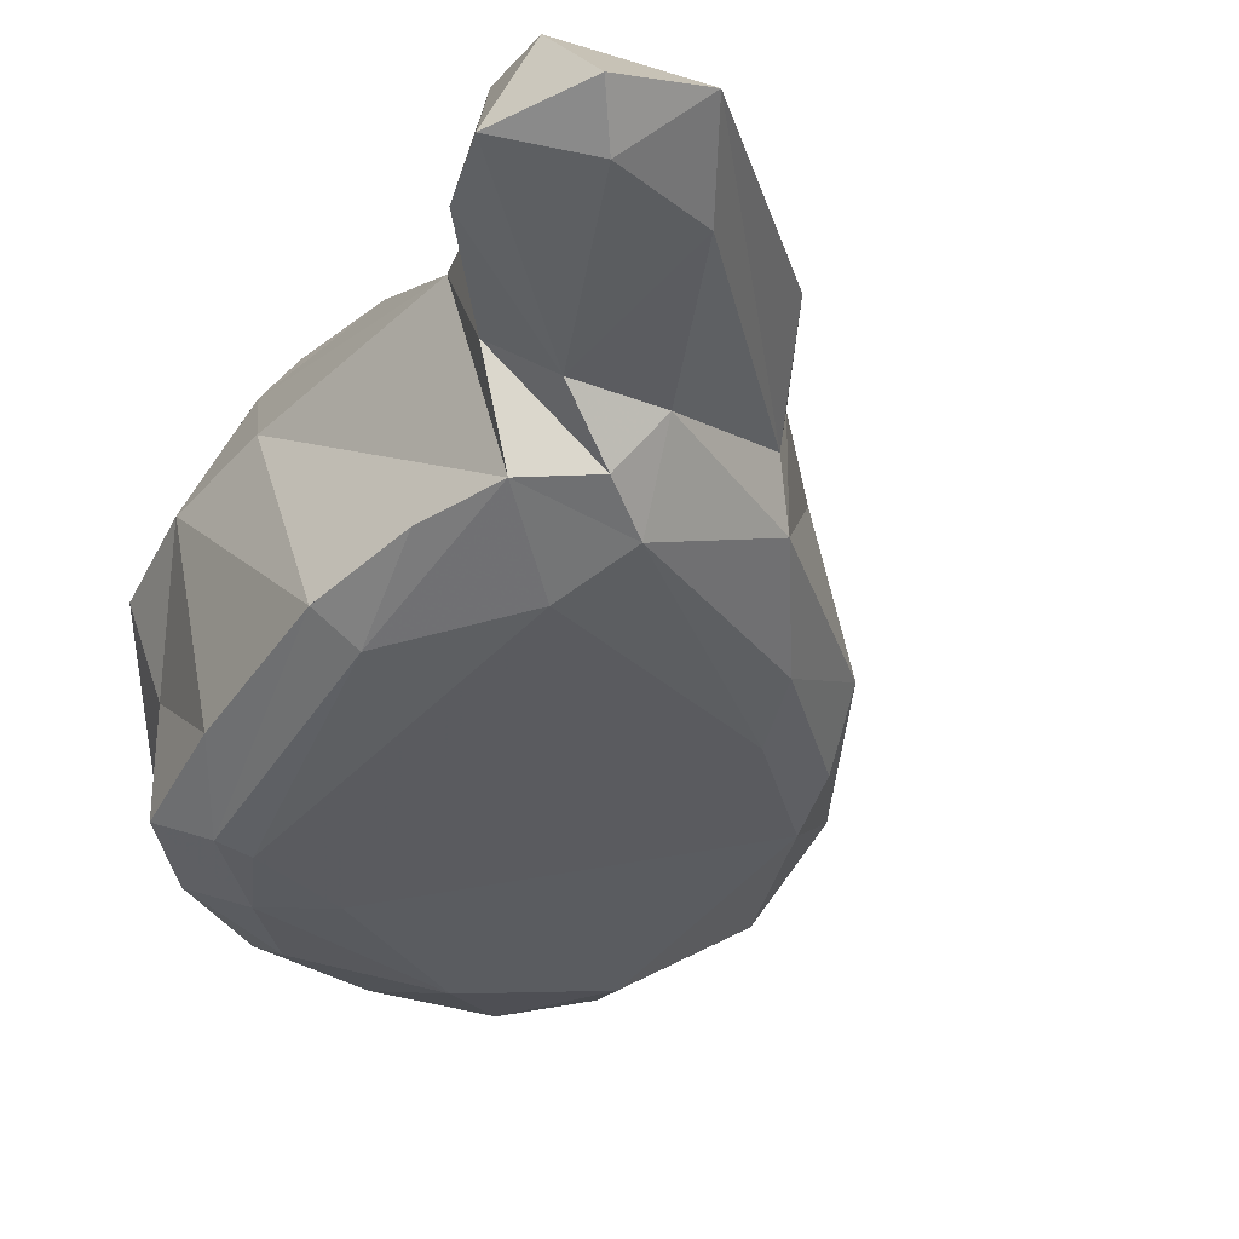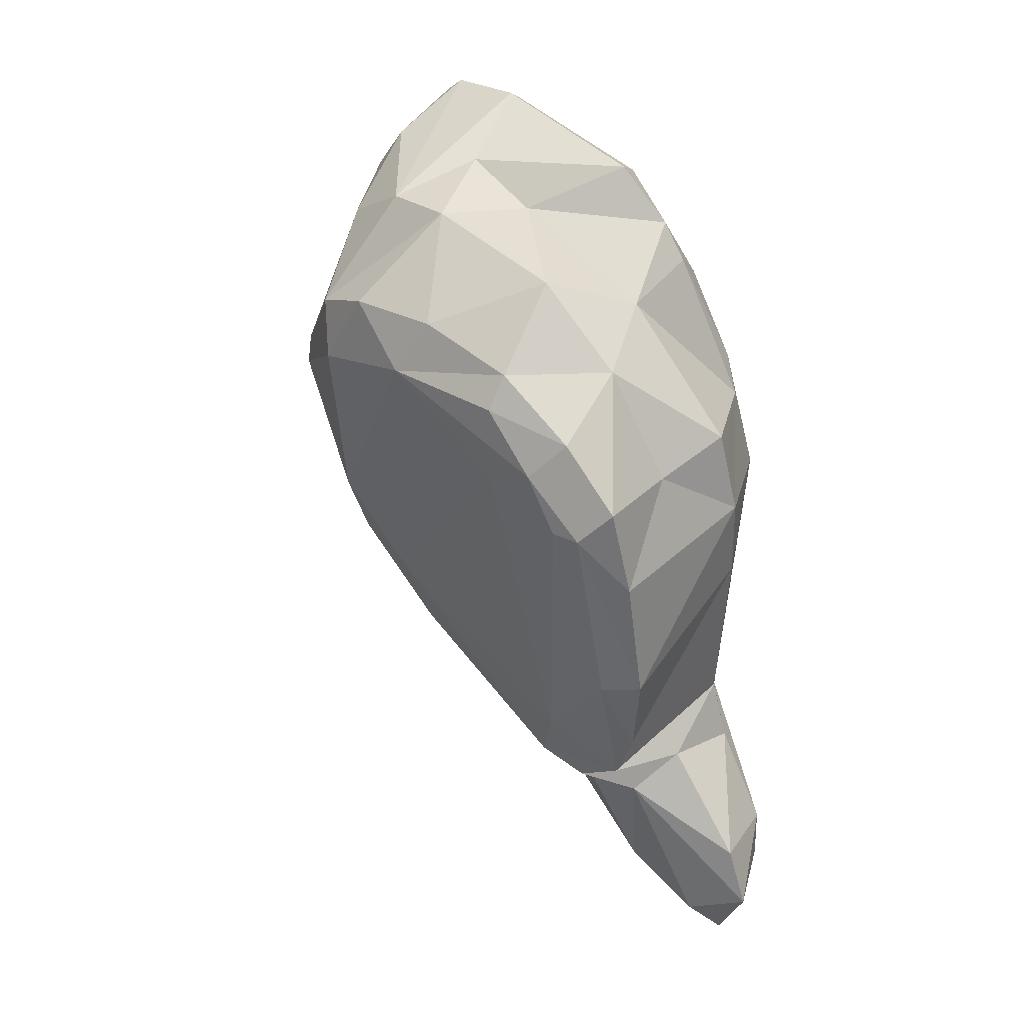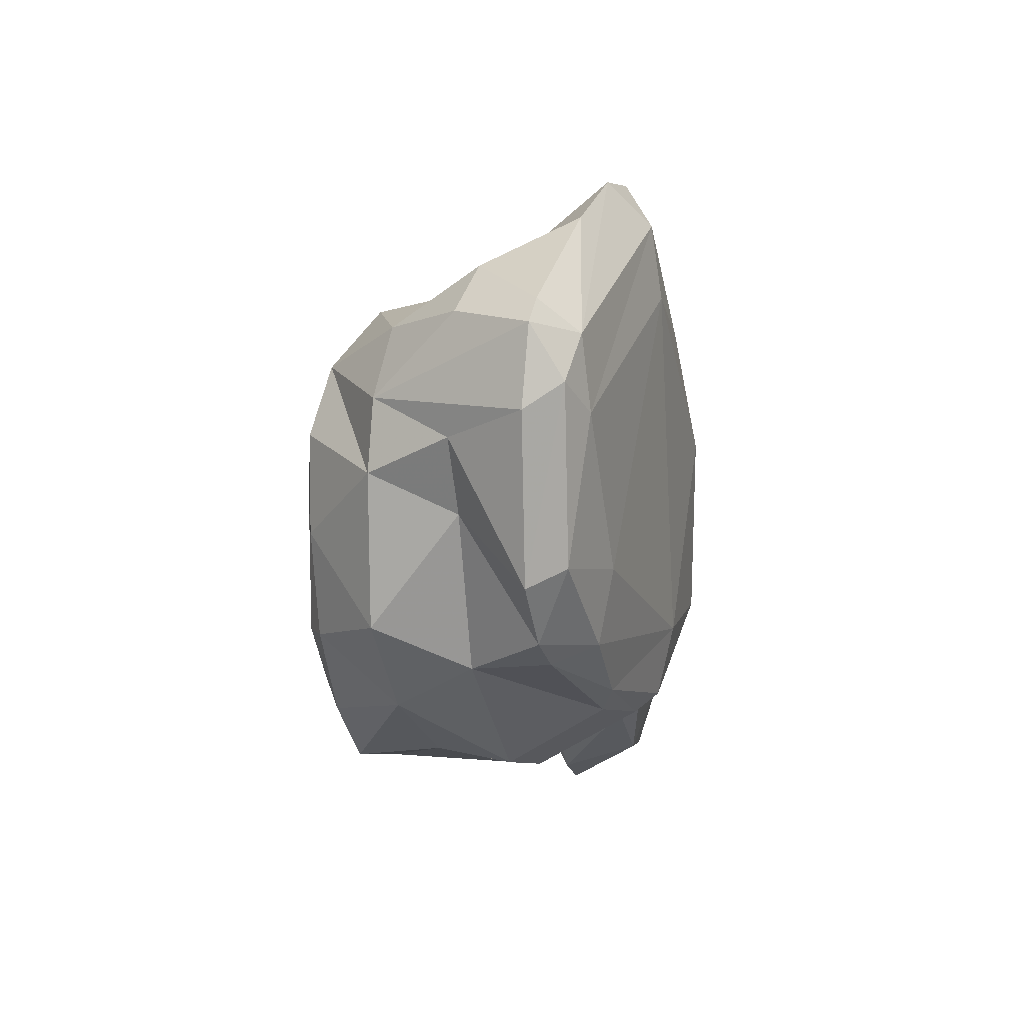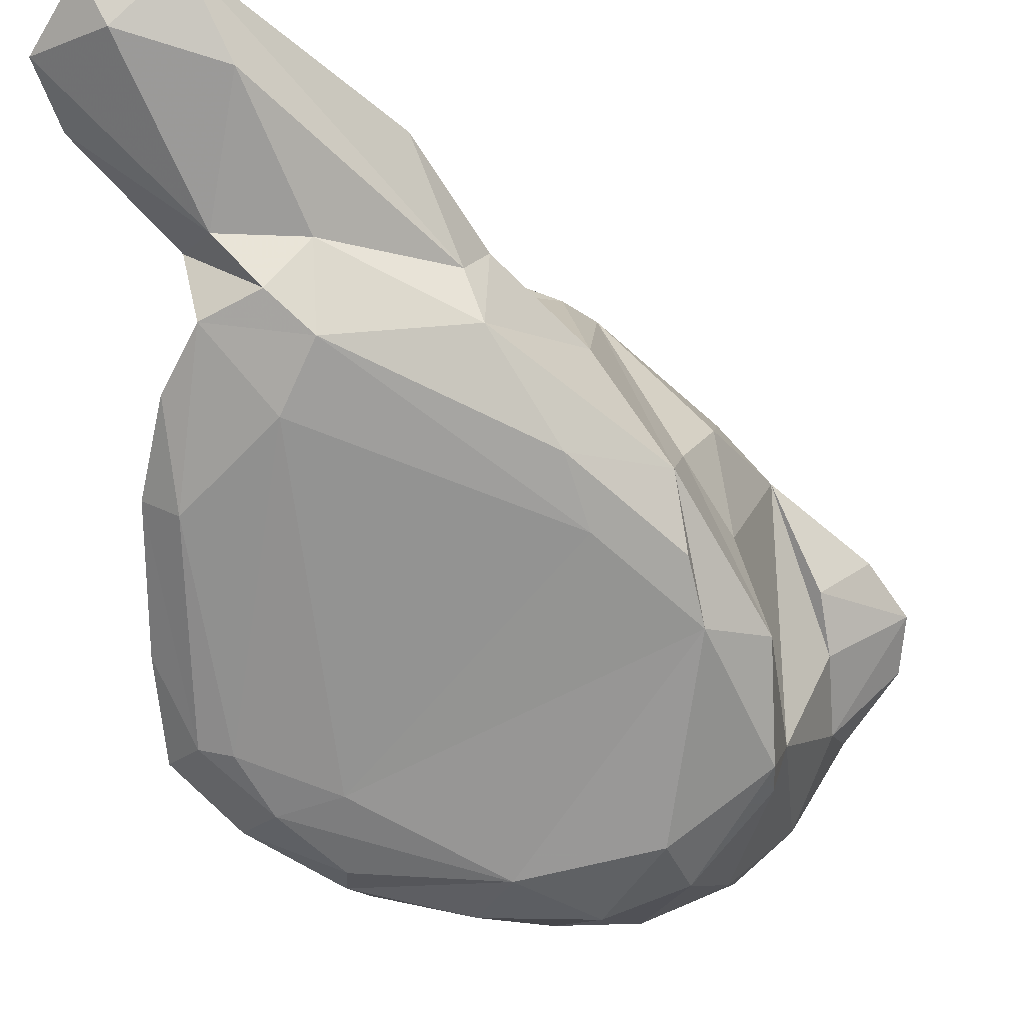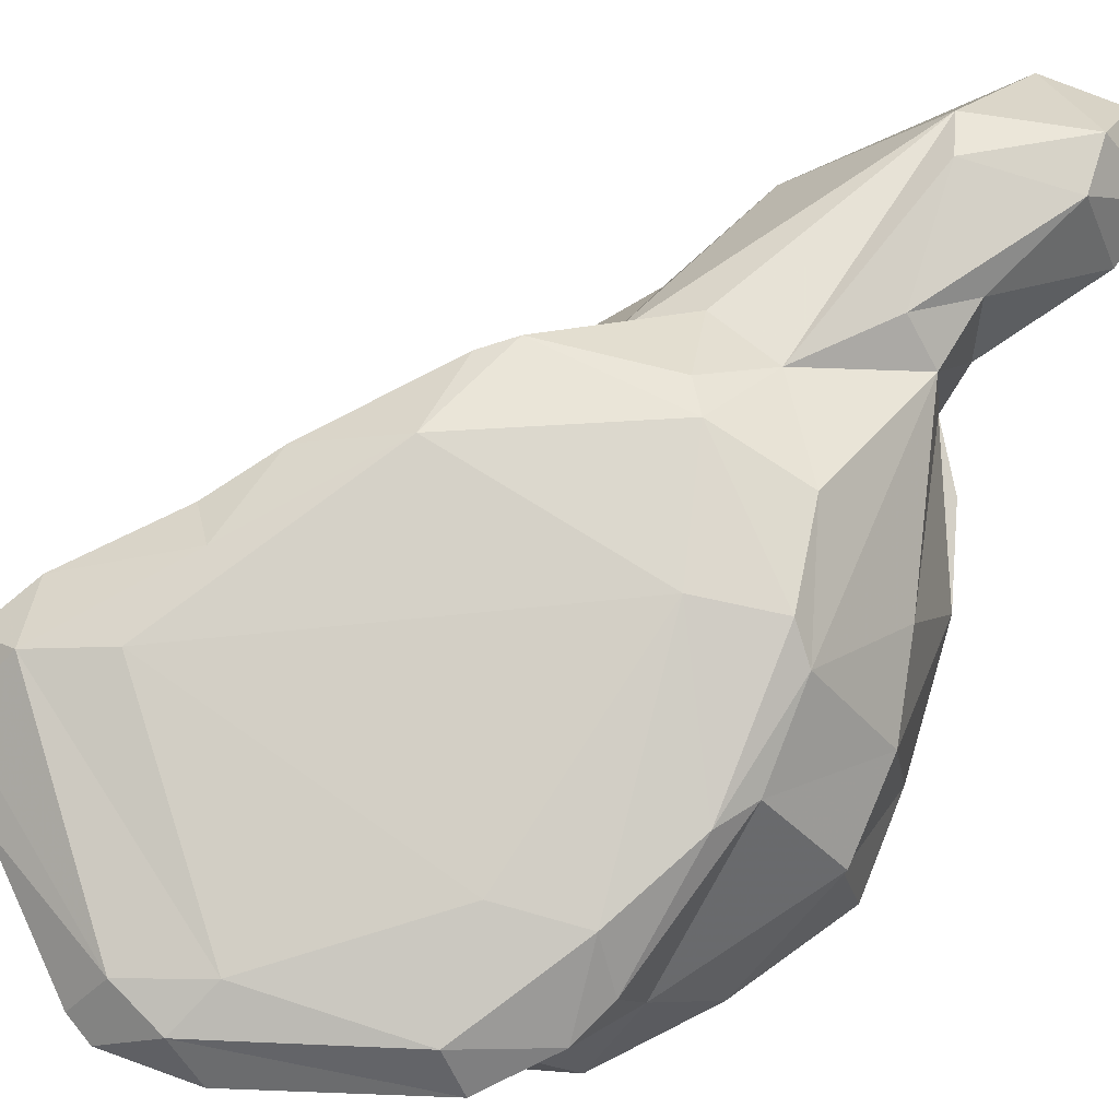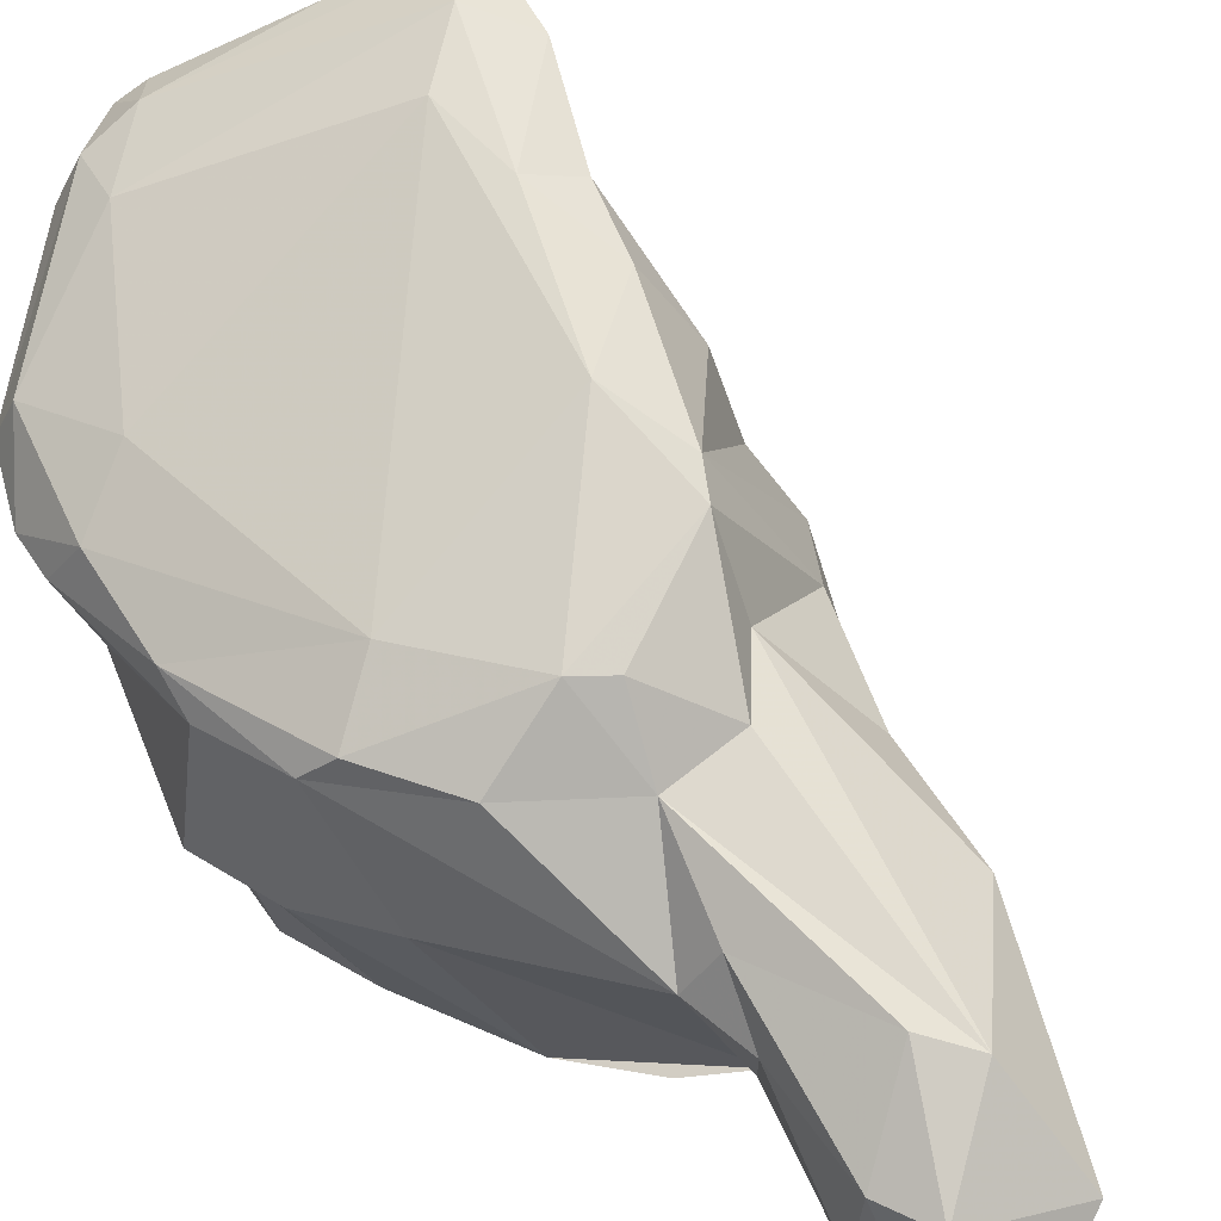
<metadata>
{"format":"obj","ext":"obj","renderer":"f3d","projection":"perspective","resolution":1024,"background":"white","views":[{"elev":-19.1,"azim":156.1,"up":"+Y"},{"elev":14.4,"azim":44.5,"up":"+Z"},{"elev":79.6,"azim":92.8,"up":"+Z"},{"elev":-45.1,"azim":-168.9,"up":"+Y"},{"elev":58.8,"azim":28.3,"up":"+Y"},{"elev":76.3,"azim":125.6,"up":"+Y"}]}
</metadata>
<code>
v 217.6 178.8 135.9
v 217.2 177.1 140.3
v 216.5 178 138.2
v 219.5 176.8 135
v 219.5 175.4 136.9
v 219.9 174.3 140.1
v 220.8 179.9 132.1
v 218.5 179.2 138.5
v 221.8 171.8 142.3
v 221 169.4 128.9
v 221.3 170.5 135.9
v 221.5 167.1 132.9
v 221.9 173.6 128.2
v 222.3 177.8 127.1
v 222.4 180.7 129.6
v 219.6 176 142.6
v 222.1 180.7 133.7
v 223.2 171.6 122.6
v 223.2 174.6 125
v 221.7 167.1 134.2
v 225.3 176.2 145
v 223.1 169.4 124.5
v 226 181.9 124.8
v 224.1 174.3 145.9
v 224.2 168.2 140.4
v 223 168.3 126.8
v 226.4 170.6 120.2
v 224.3 170.9 143.9
v 225.1 165.3 136.5
v 226.1 182.3 128.3
v 225.6 175.8 120.7
v 225.5 165 133.9
v 227.5 167.6 141.3
v 228.2 164.5 136.8
v 228.2 176.8 116.7
v 228.3 173.1 116.5
v 221.4 179.8 137.3
v 225.3 174 146.3
v 230.8 164.4 134
v 228.6 180 121.2
v 227 182.1 123.8
v 230 178 112.2
v 228.3 176.7 143.7
v 228.8 173.9 145.8
v 226.1 169.4 122.8
v 235.7 165.5 129.7
v 231 180.9 119.6
v 229.4 170.9 142.9
v 234.6 181.6 109.6
v 227.5 175.6 145.6
v 228.9 175.1 115.8
v 233.2 174.6 113.2
v 233.3 171.6 114.7
v 232.5 164.8 136.2
v 234.6 176.1 142.4
v 236.4 164.8 132.9
v 232.2 182.5 122.9
v 236.8 165.3 134.4
v 230.6 167.5 140.7
v 234.8 172.7 113.4
v 232.2 171.4 140.8
v 233.9 178.1 138.6
v 234 181.1 120.5
v 233.2 182.7 124.2
v 235.5 174.4 142.7
v 236.9 181.4 124.1
v 237.1 177.7 137.8
v 236.4 174.7 112.5
v 234.5 177 107.9
v 235 170.3 116.8
v 238.1 180.9 127.9
v 236.3 180.8 116.8
v 235.1 181.4 129
v 237.1 172.6 114.3
v 237.7 179.1 117.2
v 235.6 179.2 105.1
v 238.1 177.2 105.9
v 237.5 175.1 140.3
v 235.4 182.1 111.7
v 239 169.4 119.6
v 238.3 172.2 136.9
v 236.9 167.9 138.2
v 237.9 179.8 114.4
v 239.8 166.1 131.6
v 239.4 180.8 110.2
v 238.1 175.6 138.6
v 238.6 178.5 133.9
v 238.8 178.7 104.6
v 237.9 176.2 114.3
v 239.1 166 127.6
v 238.2 165.3 130.1
v 239.3 178.2 132.2
v 238.9 171.7 116.3
v 240.5 176.8 124.2
v 239 181.3 108
v 239 179.8 128.7
v 240.4 170.5 119.7
v 240.6 177.2 109.6
v 240.2 166.3 127.4
v 241 177.8 106.9
v 239.8 169 134.4
v 241.4 168.5 125
v 241.6 175.5 127.6
v 241.3 170.7 129.7
v 241.7 167 128.7
v 241.8 174.1 131.1
g foo
f 26 12 10
f 26 10 18
f 29 12 32
f 29 20 12
f 32 12 26
f 22 26 18
f 22 18 27
f 34 29 32
f 45 26 22
f 45 22 27
f 27 18 36
f 39 34 32
f 39 32 26
f 27 36 53
f 54 34 39
f 45 27 53
f 46 26 45
f 53 36 52
f 39 58 54
f 58 39 56
f 39 26 46
f 53 52 60
f 56 39 91
f 91 39 46
f 45 53 70
f 70 53 74
f 53 60 74
f 70 46 45
f 80 70 74
f 91 46 90
f 46 70 90
f 90 70 80
f 56 84 58
f 91 84 56
f 80 74 93
f 91 105 84
f 105 91 99
f 99 91 90
f 99 90 80
f 99 80 97
f 97 80 93
f 105 99 102
f 102 99 97
f 11 20 25
f 20 11 12
f 11 10 12
f 10 11 13
f 13 19 10
f 10 19 18
f 25 29 33
f 29 25 20
f 36 18 31
f 35 36 31
f 59 33 29
f 34 59 29
f 36 35 51
f 42 51 35
f 34 54 59
f 51 42 76
f 36 51 52
f 52 51 69
f 69 51 76
f 59 54 82
f 68 52 69
f 58 82 54
f 60 52 68
f 68 69 77
f 77 69 76
f 77 76 88
f 74 60 89
f 89 60 68
f 75 74 89
f 100 68 77
f 100 77 88
f 82 58 101
f 68 98 89
f 100 98 68
f 84 101 58
f 93 74 97
f 101 84 105
f 105 104 101
f 105 102 104
f 102 103 104
f 97 103 102
f 9 6 11
f 11 6 5
f 25 9 11
f 11 5 7
f 11 7 13
f 9 25 28
f 13 7 14
f 19 13 14
f 19 14 23
f 33 28 25
f 23 18 19
f 18 23 31
f 23 41 31
f 31 40 35
f 59 48 33
f 42 35 40
f 49 42 40
f 59 61 48
f 42 49 76
f 61 59 82
f 76 49 95
f 82 81 61
f 88 76 95
f 89 83 75
f 98 83 89
f 85 83 98
f 85 100 95
f 100 88 95
f 81 82 101
f 74 75 94
f 85 98 100
f 81 101 106
f 97 74 94
f 104 106 101
f 97 94 103
f 104 103 106
f 6 2 3
f 6 3 5
f 5 3 4
f 4 3 1
f 6 16 2
f 4 1 7
f 9 24 16
f 9 16 6
f 4 7 5
f 15 14 7
f 24 28 38
f 9 28 24
f 15 23 14
f 28 33 38
f 33 44 38
f 44 33 48
f 31 41 40
f 44 48 65
f 47 40 41
f 61 65 48
f 47 49 40
f 47 41 57
f 63 47 57
f 49 47 63
f 63 79 49
f 79 63 72
f 49 79 95
f 61 78 65
f 81 78 61
f 86 78 81
f 63 66 75
f 63 75 72
f 72 83 85
f 79 72 85
f 79 85 95
f 72 75 83
f 81 92 86
f 75 66 96
f 75 96 94
f 92 81 106
f 96 92 103
f 96 103 94
f 92 106 103
f 3 2 8
f 1 3 8
f 1 8 17
f 17 7 1
f 17 8 37
f 2 16 21
f 8 2 21
f 37 8 43
f 21 16 24
f 8 21 43
f 17 15 7
f 24 38 21
f 17 37 30
f 15 17 30
f 50 21 38
f 21 50 43
f 37 43 62
f 30 23 15
f 50 38 44
f 30 41 23
f 43 50 55
f 37 62 73
f 30 37 73
f 64 41 30
f 30 73 64
f 44 65 50
f 41 64 57
f 55 50 65
f 43 55 62
f 62 55 67
f 57 64 63
f 55 65 78
f 67 55 78
f 64 66 63
f 62 67 73
f 64 71 66
f 67 78 86
f 64 73 71
f 67 86 87
f 73 67 87
f 71 73 87
f 86 92 87
f 87 92 96
f 71 87 96
f 71 96 66
g

</code>
